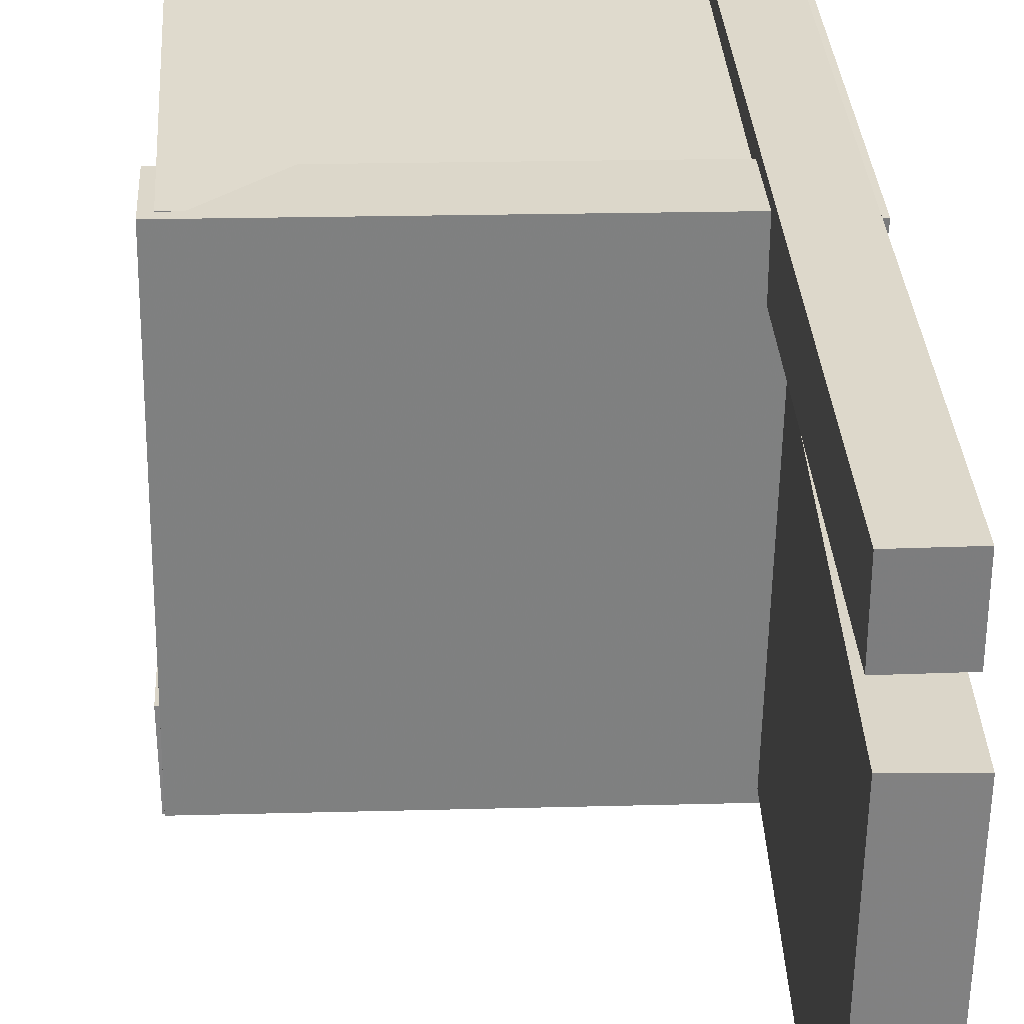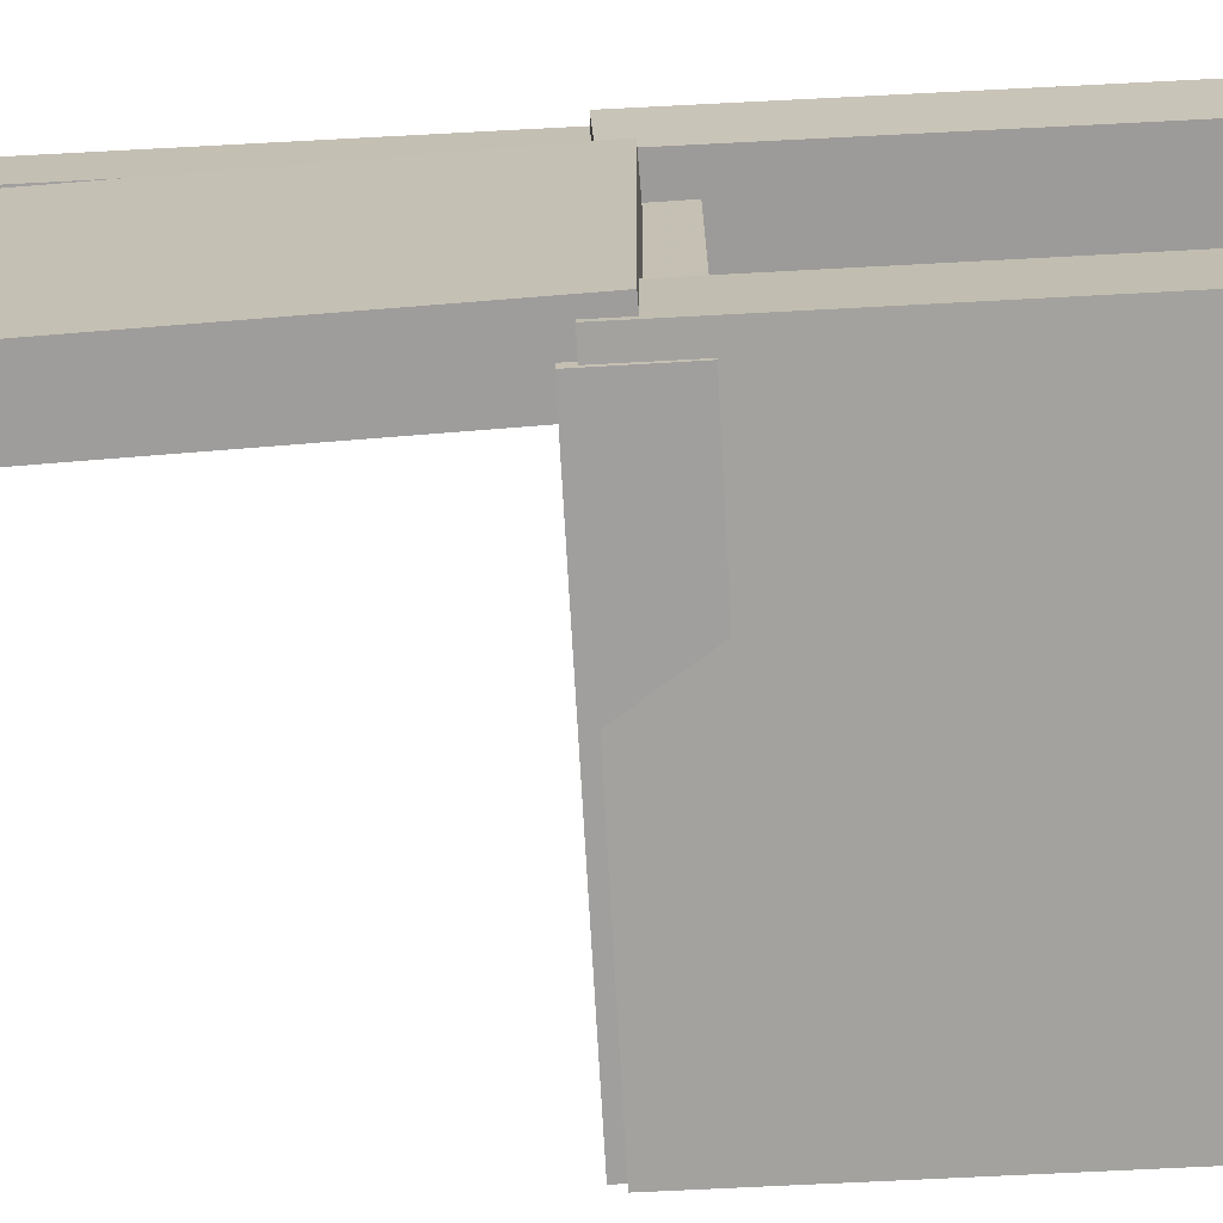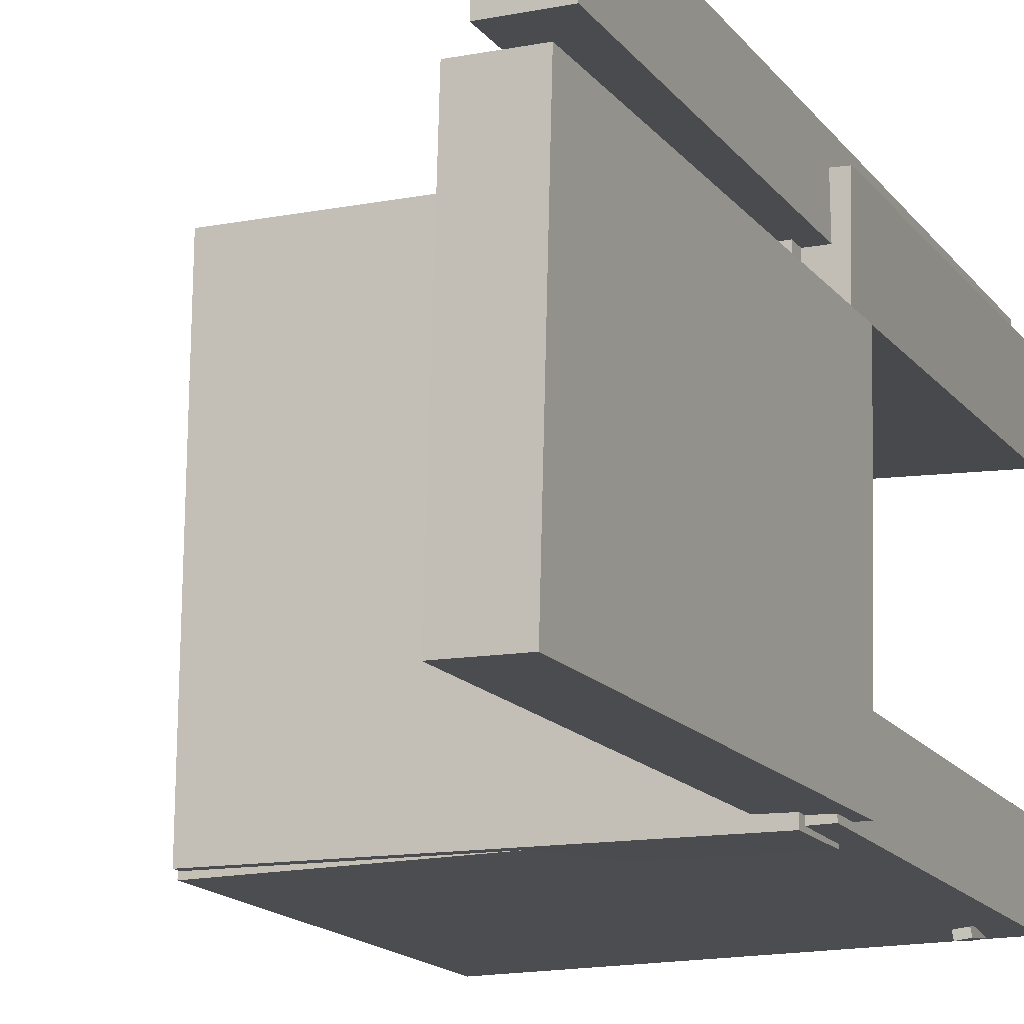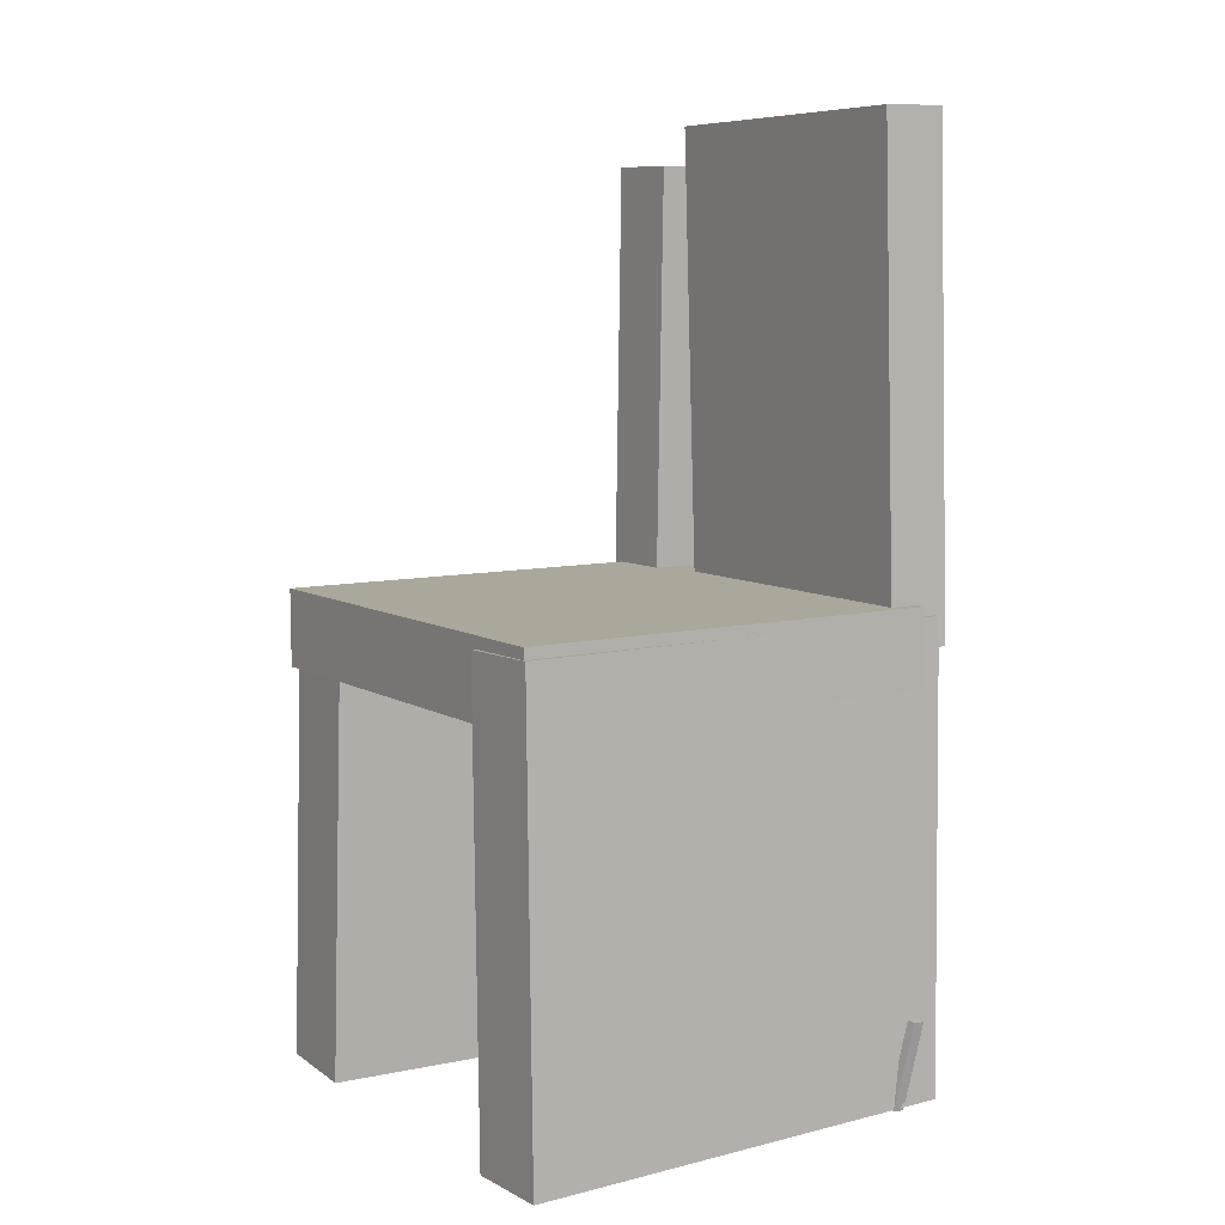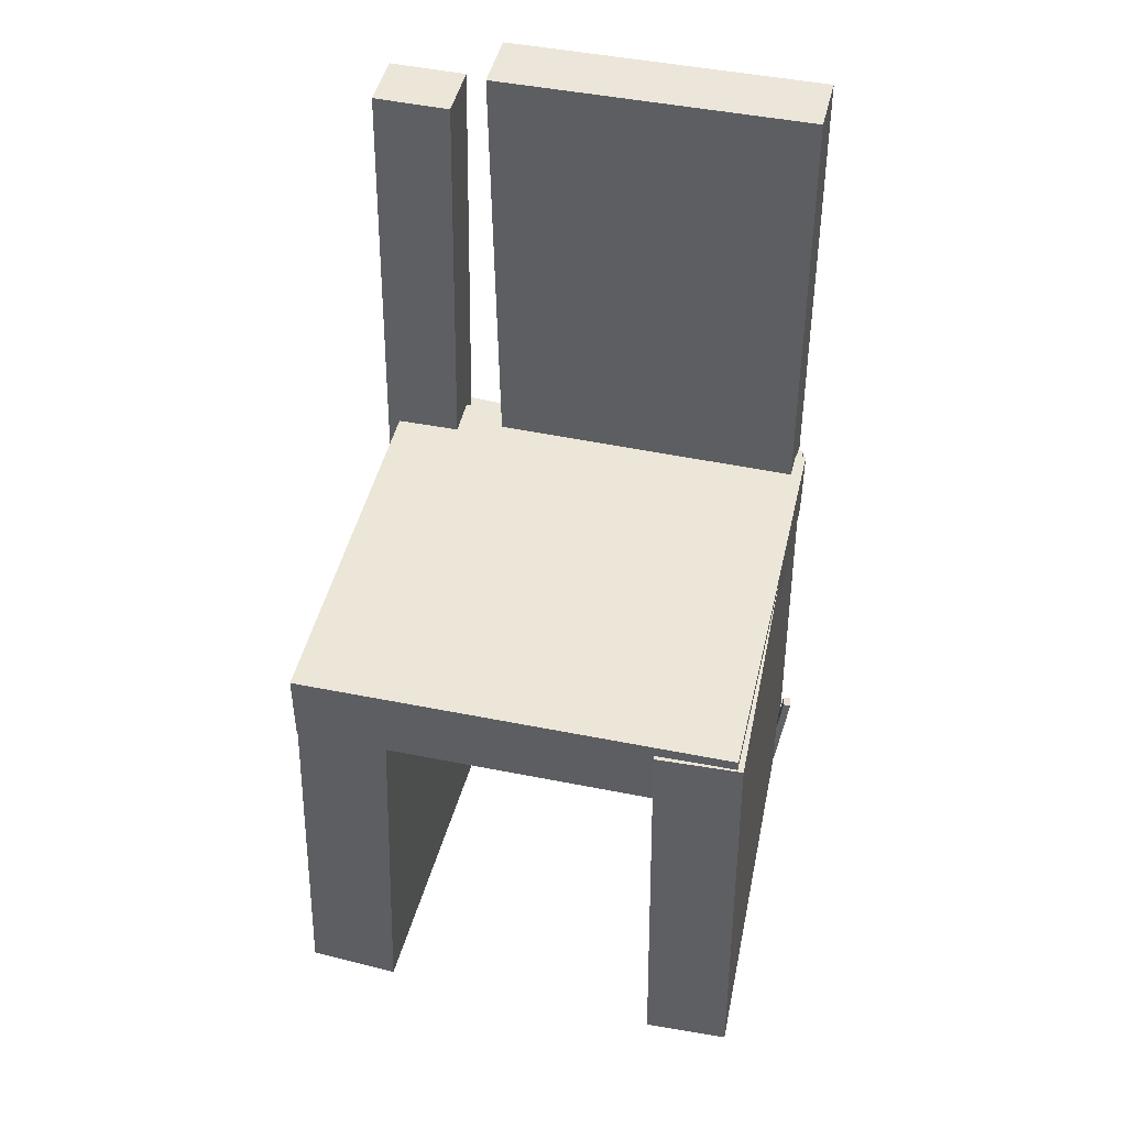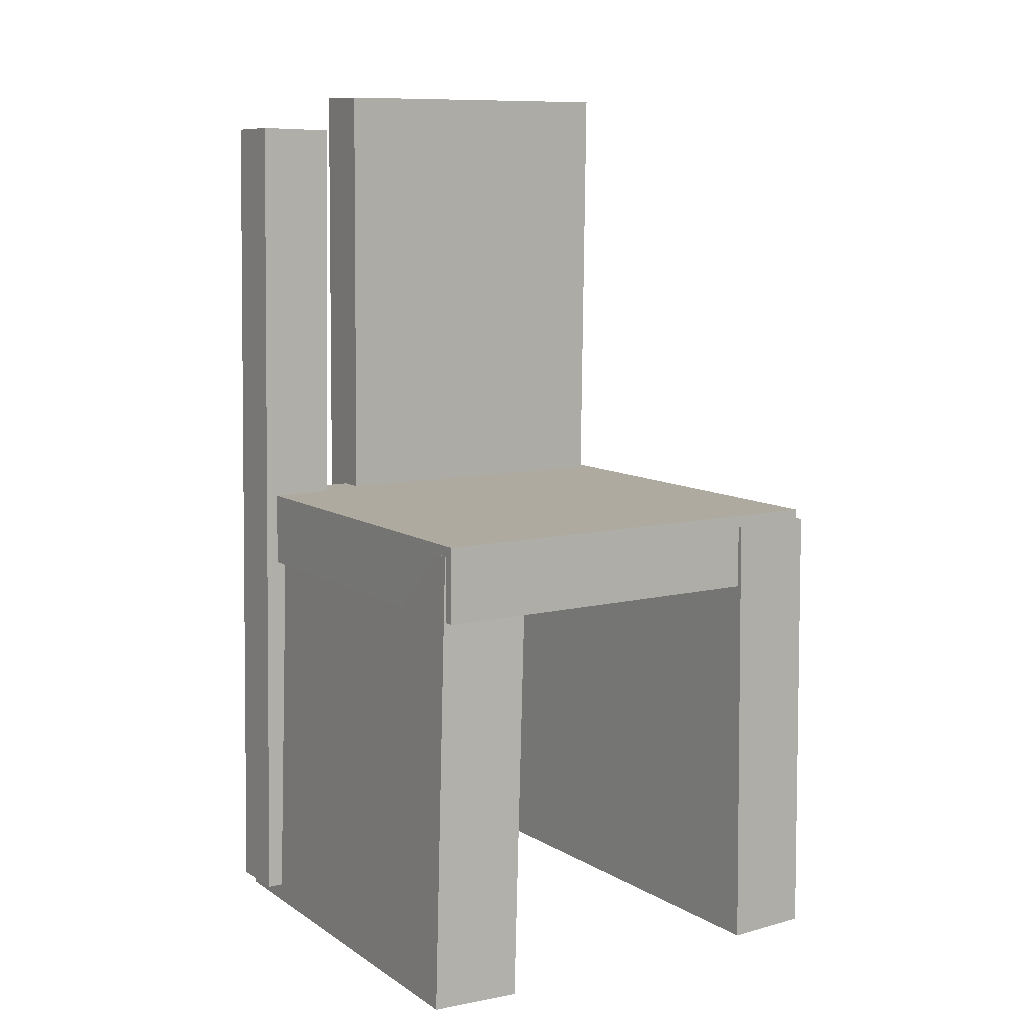
<metadata>
{"format":"obj","ext":"obj","renderer":"f3d","projection":"perspective","resolution":1024,"background":"white","views":[{"elev":30.2,"azim":176.8,"up":"+Z"},{"elev":-71.9,"azim":-86.9,"up":"+Z"},{"elev":-15.2,"azim":-156.7,"up":"+Z"},{"elev":8.0,"azim":146.2,"up":"+Y"},{"elev":45.9,"azim":102.3,"up":"+Y"},{"elev":9.3,"azim":56.7,"up":"+Y"}]}
</metadata>
<code>
v -0.1932 -0.3974 0.1075
v -0.1965 -0.3947 0.1857
v -0.1974 -0.004865 0.0935
v -0.2008 -0.002112 0.1717
v 0.1892 -0.3927 0.1239
v 0.1858 -0.3899 0.202
v 0.1849 -0.0001399 0.1098
v 0.1815 0.002613 0.188
f 1.0 7.0 5.0
f 1.0 3.0 7.0
f 1.0 4.0 3.0
f 1.0 2.0 4.0
f 3.0 8.0 7.0
f 3.0 4.0 8.0
f 5.0 7.0 8.0
f 5.0 8.0 6.0
f 1.0 5.0 6.0
f 1.0 6.0 2.0
f 2.0 6.0 8.0
f 2.0 8.0 4.0
v -0.1535 -0.3906 -0.1894
v -0.1527 -0.3895 -0.1827
v -0.1641 -0.3171 -0.1996
v -0.1633 -0.316 -0.193
v -0.1425 -0.3892 -0.1909
v -0.1417 -0.3882 -0.1843
v -0.1531 -0.3157 -0.2011
v -0.1523 -0.3147 -0.1945
f 9.0 15.0 13.0
f 9.0 11.0 15.0
f 9.0 12.0 11.0
f 9.0 10.0 12.0
f 11.0 16.0 15.0
f 11.0 12.0 16.0
f 13.0 15.0 16.0
f 13.0 16.0 14.0
f 9.0 13.0 14.0
f 9.0 14.0 10.0
f 10.0 14.0 16.0
f 10.0 16.0 12.0
v -0.203 -0.02437 0.08852
v -0.1494 -0.02586 0.08979
v -0.1915 0.3918 0.09137
v -0.1379 0.3903 0.09264
v -0.1966 -0.02271 -0.1799
v -0.143 -0.0242 -0.1787
v -0.1851 0.3934 -0.1771
v -0.1314 0.3919 -0.1758
f 17.0 23.0 21.0
f 17.0 19.0 23.0
f 17.0 20.0 19.0
f 17.0 18.0 20.0
f 19.0 24.0 23.0
f 19.0 20.0 24.0
f 21.0 23.0 24.0
f 21.0 24.0 22.0
f 17.0 21.0 22.0
f 17.0 22.0 18.0
f 18.0 22.0 24.0
f 18.0 24.0 20.0
v -0.1864 -0.3877 -0.19
v -0.1854 -0.3888 -0.1173
v -0.1854 0.002575 -0.1844
v -0.1844 0.001532 -0.1117
v 0.1953 -0.3887 -0.1951
v 0.1963 -0.3897 -0.1224
v 0.1964 0.001626 -0.1895
v 0.1973 0.0005833 -0.1168
f 25.0 31.0 29.0
f 25.0 27.0 31.0
f 25.0 28.0 27.0
f 25.0 26.0 28.0
f 27.0 32.0 31.0
f 27.0 28.0 32.0
f 29.0 31.0 32.0
f 29.0 32.0 30.0
f 25.0 29.0 30.0
f 25.0 30.0 26.0
f 26.0 30.0 32.0
f 26.0 32.0 28.0
v -0.1339 -0.379 0.1365
v -0.1862 -0.3793 0.1363
v -0.1376 0.3588 0.1229
v -0.1899 0.3586 0.1227
v -0.1342 -0.3778 0.2016
v -0.1864 -0.3781 0.2014
v -0.1379 0.36 0.188
v -0.1902 0.3598 0.1878
f 33.0 39.0 37.0
f 33.0 35.0 39.0
f 33.0 36.0 35.0
f 33.0 34.0 36.0
f 35.0 40.0 39.0
f 35.0 36.0 40.0
f 37.0 39.0 40.0
f 37.0 40.0 38.0
f 33.0 37.0 38.0
f 33.0 38.0 34.0
f 34.0 38.0 40.0
f 34.0 40.0 36.0
v -0.1676 0.01179 -0.1883
v -0.1678 -0.0534 -0.1882
v -0.1716 0.01236 0.1837
v -0.1718 -0.05283 0.1838
v 0.1946 0.01071 -0.1845
v 0.1944 -0.05448 -0.1844
v 0.1906 0.01128 0.1876
v 0.1904 -0.05391 0.1877
f 41.0 47.0 45.0
f 41.0 43.0 47.0
f 41.0 44.0 43.0
f 41.0 42.0 44.0
f 43.0 48.0 47.0
f 43.0 44.0 48.0
f 45.0 47.0 48.0
f 45.0 48.0 46.0
f 41.0 45.0 46.0
f 41.0 46.0 42.0
f 42.0 46.0 48.0
f 42.0 48.0 44.0

</code>
